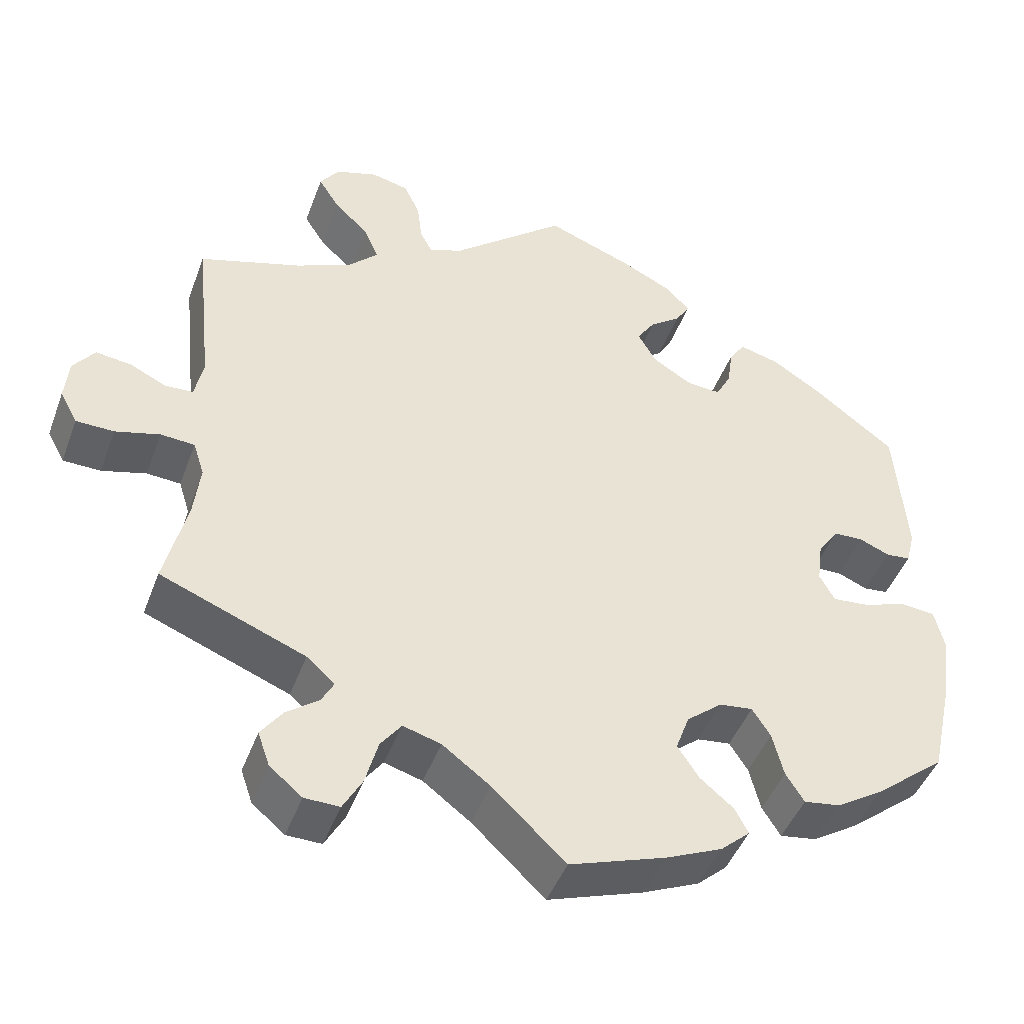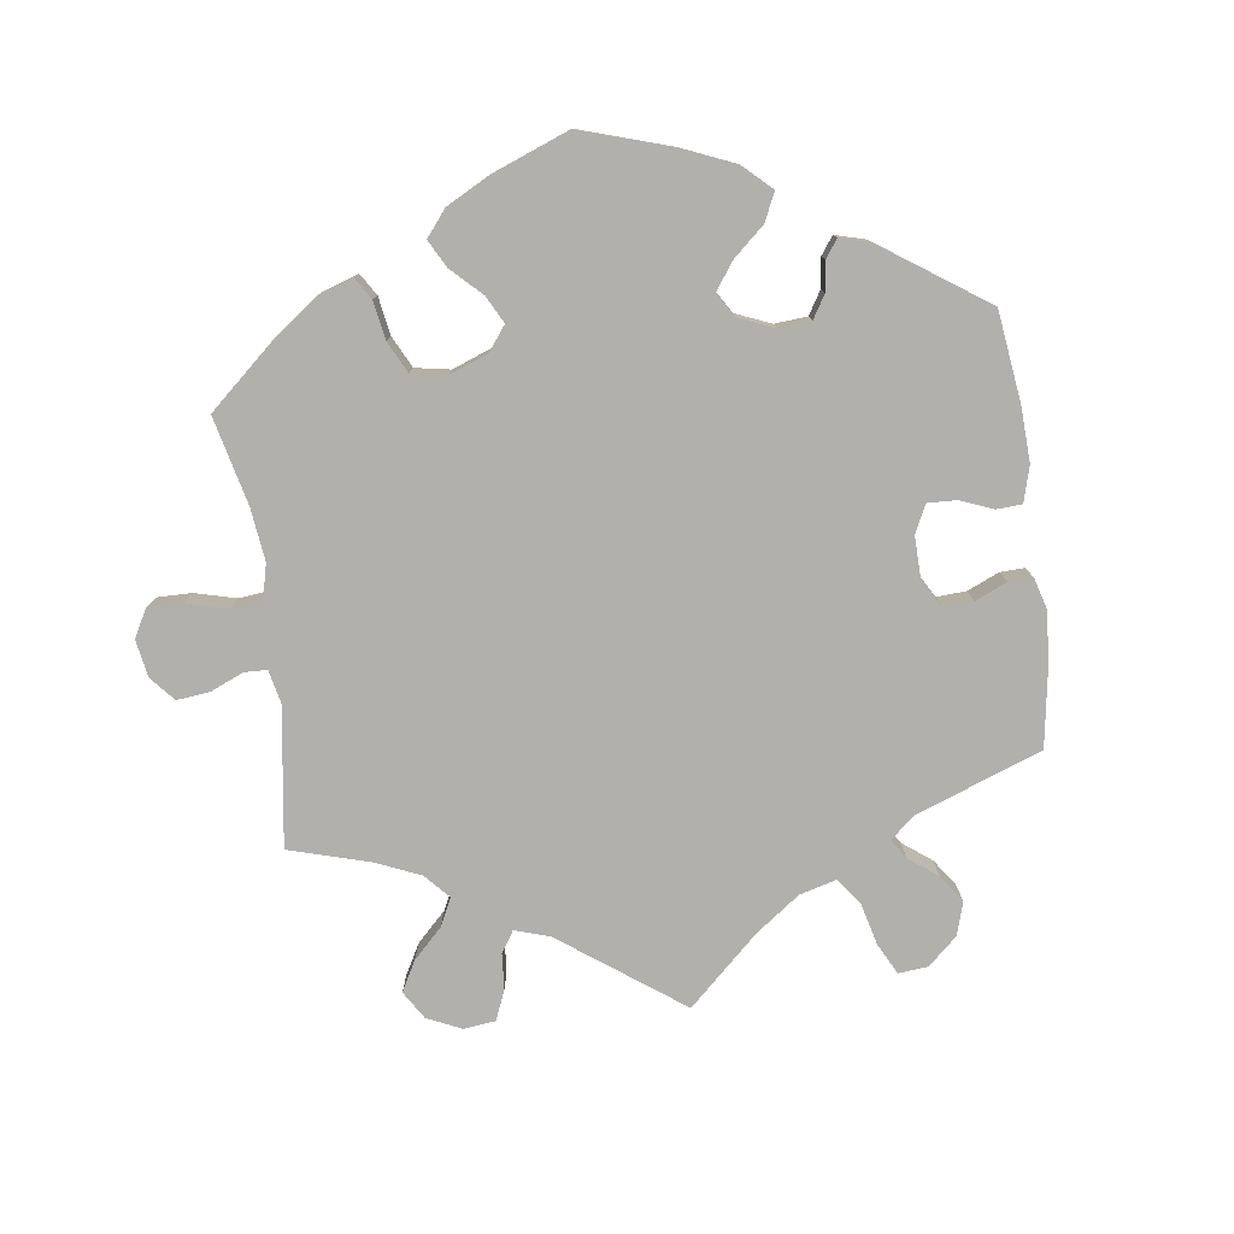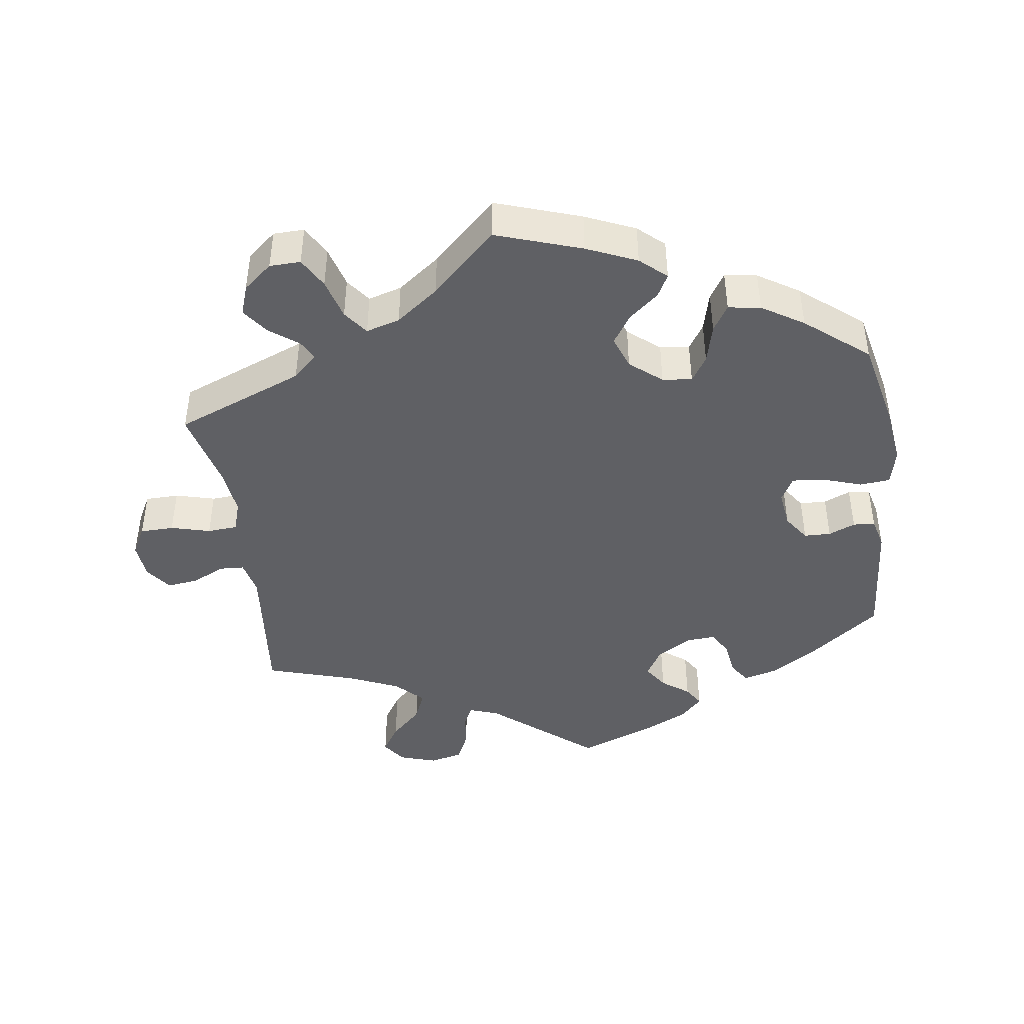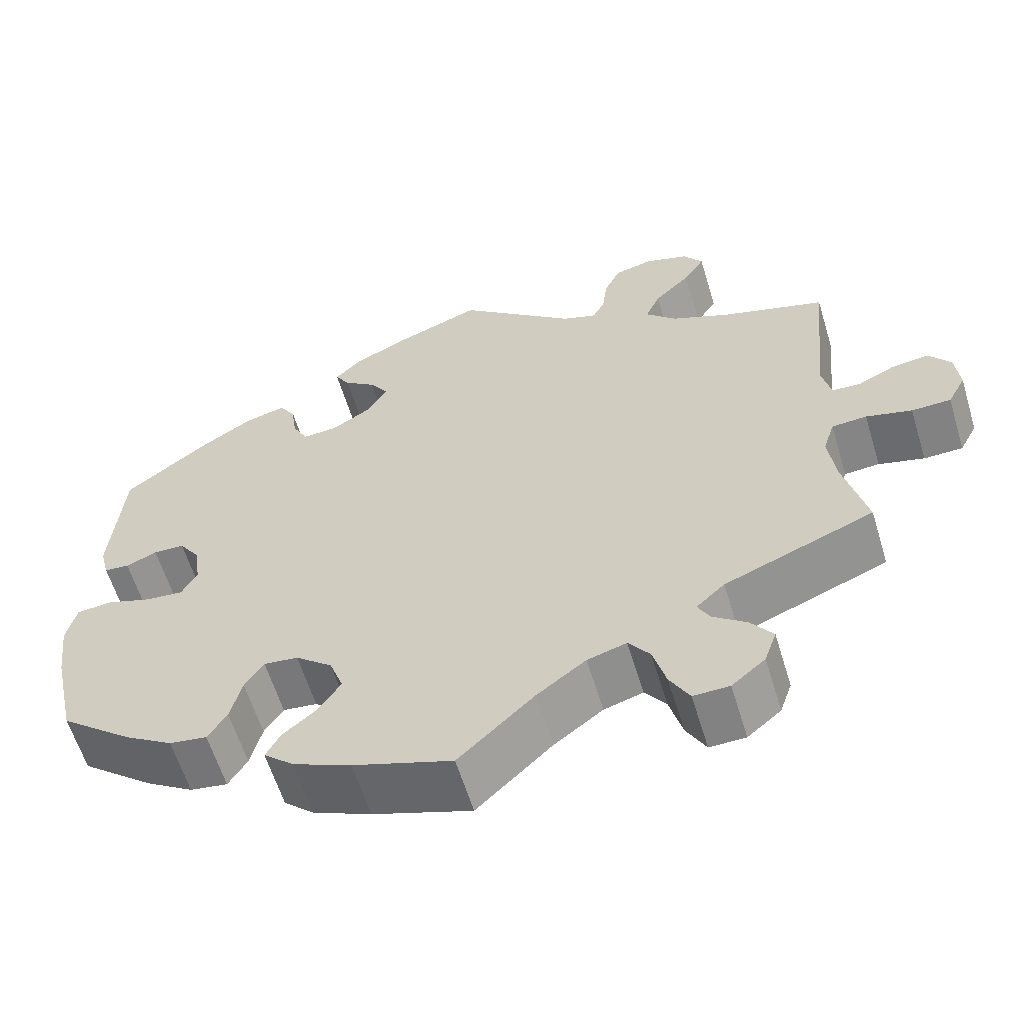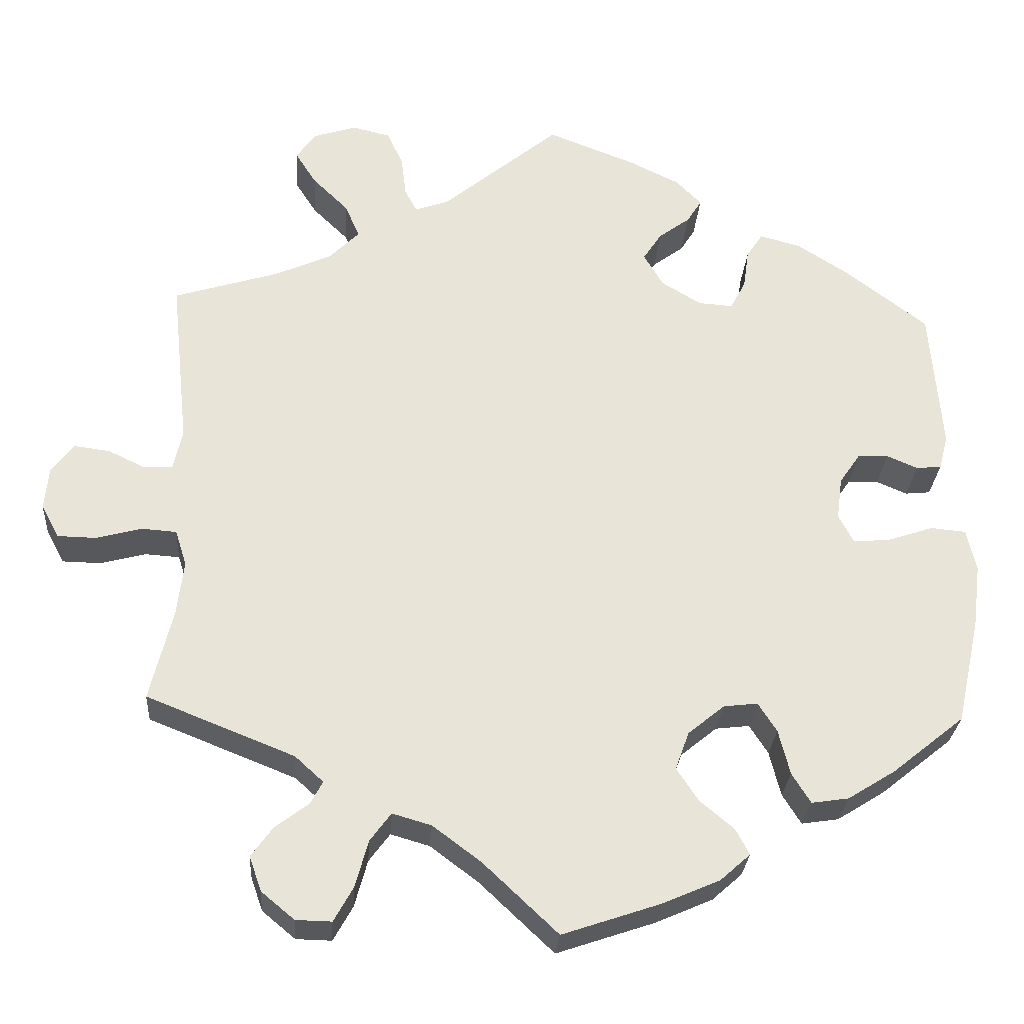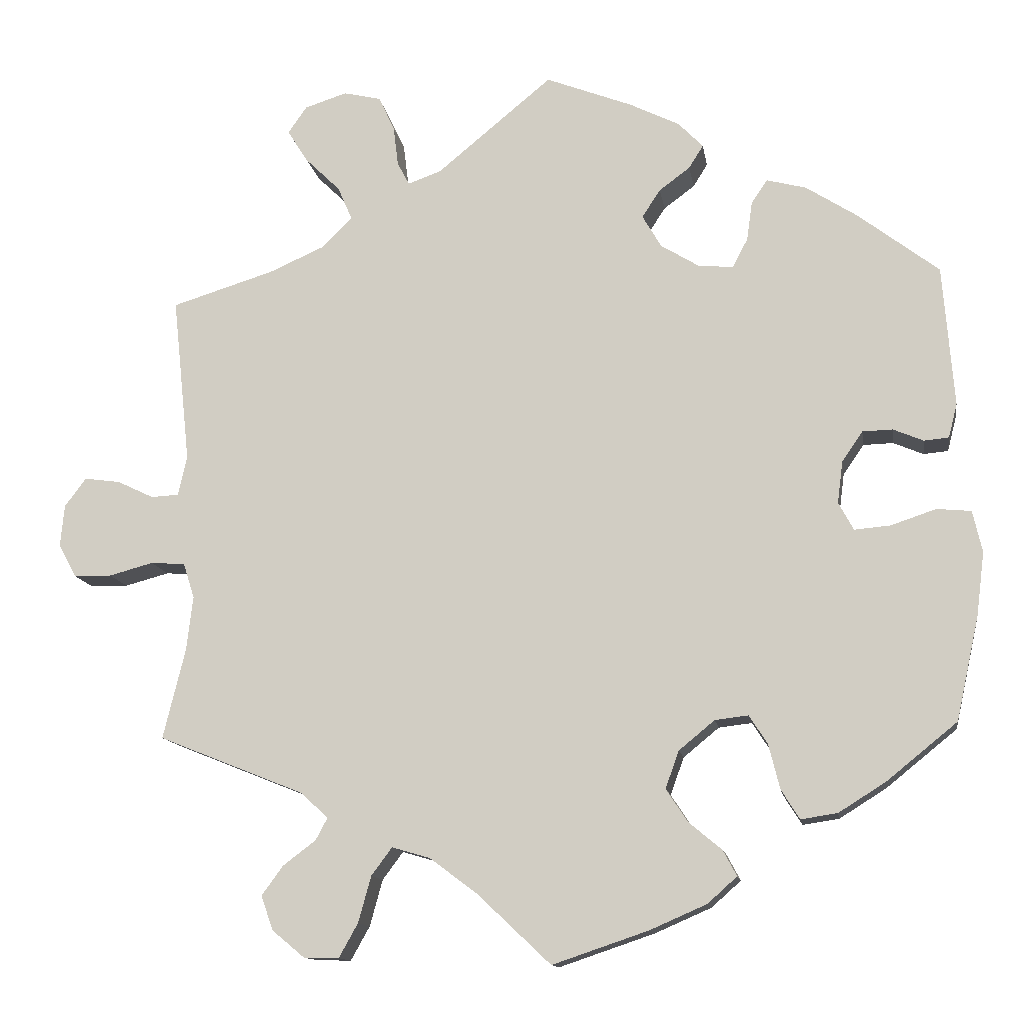
<metadata>
{"format":"obj","ext":"obj","renderer":"f3d","projection":"perspective","resolution":1024,"background":"white","views":[{"elev":-45.4,"azim":160.2,"up":"+Z"},{"elev":-78.5,"azim":-112.3,"up":"+Y"},{"elev":-43.6,"azim":-172.0,"up":"+Y"},{"elev":-60.4,"azim":16.9,"up":"+Z"},{"elev":-28.1,"azim":176.1,"up":"+Z"},{"elev":-12.7,"azim":-171.2,"up":"+Z"}]}
</metadata>
<code>
v 0.479 0.07 0.081
v 0.49 0.07 0.031
v 0.525 0.07 0.029
v 0.571 0.07 0.051
v 0.616 0.07 0.057
v 0.643 0.07 0.021
v 0.648 0.07 -0.032
v 0.626 0.07 -0.073
v 0.578 0.07 -0.074
v 0.522 0.07 -0.059
v 0.479 0.07 -0.062
v 0.465 0.07 -0.106
v 0.473 0.07 -0.174
v 0.501 0.07 -0.288
v 0.318 0.07 -0.361
v 0.283 0.07 -0.393
v 0.298 0.07 -0.421
v 0.339 0.07 -0.452
v 0.366 0.07 -0.489
v 0.351 0.07 -0.532
v 0.31 0.07 -0.566
v 0.266 0.07 -0.567
v 0.242 0.07 -0.524
v 0.226 0.07 -0.466
v 0.2 0.07 -0.431
v 0.152 0.07 -0.445
v 0.092 0.07 -0.49
v 0 0.07 -0.577
v -0.121 0.07 -0.536
v -0.192 0.07 -0.505
v -0.229 0.07 -0.472
v -0.212 0.07 -0.44
v -0.17 0.07 -0.405
v -0.143 0.07 -0.364
v -0.16 0.07 -0.317
v -0.205 0.07 -0.28
v -0.247 0.07 -0.275
v -0.27 0.07 -0.311
v -0.284 0.07 -0.367
v -0.307 0.07 -0.404
v -0.353 0.07 -0.397
v -0.412 0.07 -0.36
v -0.501 0.07 -0.288
v -0.53 0.07 -0.157
v -0.54 0.07 -0.078
v -0.528 0.07 -0.026
v -0.485 0.07 -0.022
v -0.428 0.07 -0.041
v -0.383 0.07 -0.045
v -0.364 0.07 -0.01
v -0.371 0.07 0.043
v -0.397 0.07 0.081
v -0.435 0.07 0.082
v -0.473 0.07 0.066
v -0.504 0.07 0.069
v -0.515 0.07 0.112
v -0.501 0.07 0.289
v -0.399 0.07 0.367
v -0.335 0.07 0.408
v -0.285 0.07 0.421
v -0.265 0.07 0.391
v -0.258 0.07 0.342
v -0.239 0.07 0.306
v -0.196 0.07 0.309
v -0.147 0.07 0.339
v -0.123 0.07 0.38
v -0.146 0.07 0.415
v -0.185 0.07 0.444
v -0.203 0.07 0.473
v -0.172 0.07 0.505
v -0.109 0.07 0.536
v 0 0.07 0.578
v 0.145 0.07 0.458
v 0.187 0.07 0.443
v 0.202 0.07 0.472
v 0.208 0.07 0.522
v 0.228 0.07 0.565
v 0.275 0.07 0.576
v 0.328 0.07 0.559
v 0.352 0.07 0.525
v 0.326 0.07 0.484
v 0.282 0.07 0.441
v 0.264 0.07 0.399
v 0.302 0.07 0.361
v 0.372 0.07 0.33
v 0.501 0.07 0.29
v 0.479 0 0.081
v 0.49 0 0.031
v 0.525 0 0.029
v 0.571 0 0.051
v 0.616 0 0.057
v 0.643 0 0.021
v 0.648 0 -0.032
v 0.626 0 -0.073
v 0.578 0 -0.074
v 0.522 0 -0.059
v 0.479 0 -0.062
v 0.465 0 -0.106
v 0.473 0 -0.174
v 0.501 0 -0.288
v 0.318 0 -0.361
v 0.283 0 -0.393
v 0.298 0 -0.421
v 0.339 0 -0.452
v 0.366 0 -0.489
v 0.351 0 -0.532
v 0.31 0 -0.566
v 0.266 0 -0.567
v 0.242 0 -0.524
v 0.226 0 -0.466
v 0.2 0 -0.431
v 0.152 0 -0.445
v 0.092 0 -0.49
v 0 0 -0.577
v -0.121 0 -0.536
v -0.192 0 -0.505
v -0.229 0 -0.472
v -0.212 0 -0.44
v -0.17 0 -0.405
v -0.143 0 -0.364
v -0.16 0 -0.317
v -0.205 0 -0.28
v -0.247 0 -0.275
v -0.27 0 -0.311
v -0.284 0 -0.367
v -0.307 0 -0.404
v -0.353 0 -0.397
v -0.412 0 -0.36
v -0.501 0 -0.288
v -0.53 0 -0.157
v -0.54 0 -0.078
v -0.528 0 -0.026
v -0.485 0 -0.022
v -0.428 0 -0.041
v -0.383 0 -0.045
v -0.364 0 -0.01
v -0.371 0 0.043
v -0.397 0 0.081
v -0.435 0 0.082
v -0.473 0 0.066
v -0.504 0 0.069
v -0.515 0 0.112
v -0.501 0 0.289
v -0.399 0 0.367
v -0.335 0 0.408
v -0.285 0 0.421
v -0.265 0 0.391
v -0.258 0 0.342
v -0.239 0 0.306
v -0.196 0 0.309
v -0.147 0 0.339
v -0.123 0 0.38
v -0.146 0 0.415
v -0.185 0 0.444
v -0.203 0 0.473
v -0.172 0 0.505
v -0.109 0 0.536
v 0 0 0.578
v 0.145 0 0.458
v 0.187 0 0.443
v 0.202 0 0.472
v 0.208 0 0.522
v 0.228 0 0.565
v 0.275 0 0.576
v 0.328 0 0.559
v 0.352 0 0.525
v 0.326 0 0.484
v 0.282 0 0.441
v 0.264 0 0.399
v 0.302 0 0.361
v 0.372 0 0.33
v 0.501 0 0.29
f 85 86 1
f 84 85 1 2
f 83 84 2
f 79 80 81 82
f 79 82 83
f 78 79 83
f 75 76 77 78
f 74 75 78 83
f 73 74 83 2
f 71 72 73 2
f 67 68 69 70
f 66 67 70 71
f 59 60 61 62
f 59 62 63
f 58 59 63
f 57 58 63
f 56 57 63
f 53 54 55 56
f 52 53 56 63
f 51 52 63 64
f 45 46 47 48
f 45 48 49
f 44 45 49
f 43 44 49
f 42 43 49 50
f 38 39 40 41
f 37 38 41 42
f 30 31 32 33
f 30 33 34
f 27 28 29 30
f 26 27 30 34
f 25 26 34 35
f 21 22 23 24
f 21 24 25
f 20 21 25
f 17 18 19 20
f 16 17 20 25
f 15 16 25 35
f 13 14 15 35
f 7 8 9 10
f 7 10 11
f 6 7 11
f 3 4 5 6
f 2 3 6 11
f 66 71 2 11
f 50 51 64 65
f 37 42 50 65
f 36 37 65 66
f 12 13 35 36
f 11 12 36 66
f 87 172 171
f 88 87 171 170
f 88 170 169
f 168 167 166 165
f 169 168 165
f 169 165 164
f 164 163 162 161
f 169 164 161 160
f 88 169 160 159
f 88 159 158 157
f 156 155 154 153
f 157 156 153 152
f 148 147 146 145
f 149 148 145
f 149 145 144
f 149 144 143
f 149 143 142
f 142 141 140 139
f 149 142 139 138
f 150 149 138 137
f 134 133 132 131
f 135 134 131
f 135 131 130
f 135 130 129
f 136 135 129 128
f 127 126 125 124
f 128 127 124 123
f 119 118 117 116
f 120 119 116
f 116 115 114 113
f 120 116 113 112
f 121 120 112 111
f 110 109 108 107
f 111 110 107
f 111 107 106
f 106 105 104 103
f 111 106 103 102
f 121 111 102 101
f 121 101 100 99
f 96 95 94 93
f 97 96 93
f 97 93 92
f 92 91 90 89
f 97 92 89 88
f 97 88 157 152
f 151 150 137 136
f 151 136 128 123
f 152 151 123 122
f 122 121 99 98
f 152 122 98 97
f 1 87 88 2
f 2 88 89 3
f 3 89 90 4
f 4 90 91 5
f 5 91 92 6
f 6 92 93 7
f 7 93 94 8
f 8 94 95 9
f 9 95 96 10
f 10 96 97 11
f 11 97 98 12
f 12 98 99 13
f 13 99 100 14
f 14 100 101 15
f 15 101 102 16
f 16 102 103 17
f 17 103 104 18
f 18 104 105 19
f 19 105 106 20
f 20 106 107 21
f 21 107 108 22
f 22 108 109 23
f 23 109 110 24
f 24 110 111 25
f 25 111 112 26
f 26 112 113 27
f 27 113 114 28
f 28 114 115 29
f 29 115 116 30
f 30 116 117 31
f 31 117 118 32
f 32 118 119 33
f 33 119 120 34
f 34 120 121 35
f 35 121 122 36
f 36 122 123 37
f 37 123 124 38
f 38 124 125 39
f 39 125 126 40
f 40 126 127 41
f 41 127 128 42
f 42 128 129 43
f 43 129 130 44
f 44 130 131 45
f 45 131 132 46
f 46 132 133 47
f 47 133 134 48
f 48 134 135 49
f 49 135 136 50
f 50 136 137 51
f 51 137 138 52
f 52 138 139 53
f 53 139 140 54
f 54 140 141 55
f 55 141 142 56
f 56 142 143 57
f 57 143 144 58
f 58 144 145 59
f 59 145 146 60
f 60 146 147 61
f 61 147 148 62
f 62 148 149 63
f 63 149 150 64
f 64 150 151 65
f 65 151 152 66
f 66 152 153 67
f 67 153 154 68
f 68 154 155 69
f 69 155 156 70
f 70 156 157 71
f 71 157 158 72
f 72 158 159 73
f 73 159 160 74
f 74 160 161 75
f 75 161 162 76
f 76 162 163 77
f 77 163 164 78
f 78 164 165 79
f 79 165 166 80
f 80 166 167 81
f 81 167 168 82
f 82 168 169 83
f 83 169 170 84
f 84 170 171 85
f 85 171 172 86
f 86 172 87 1

</code>
